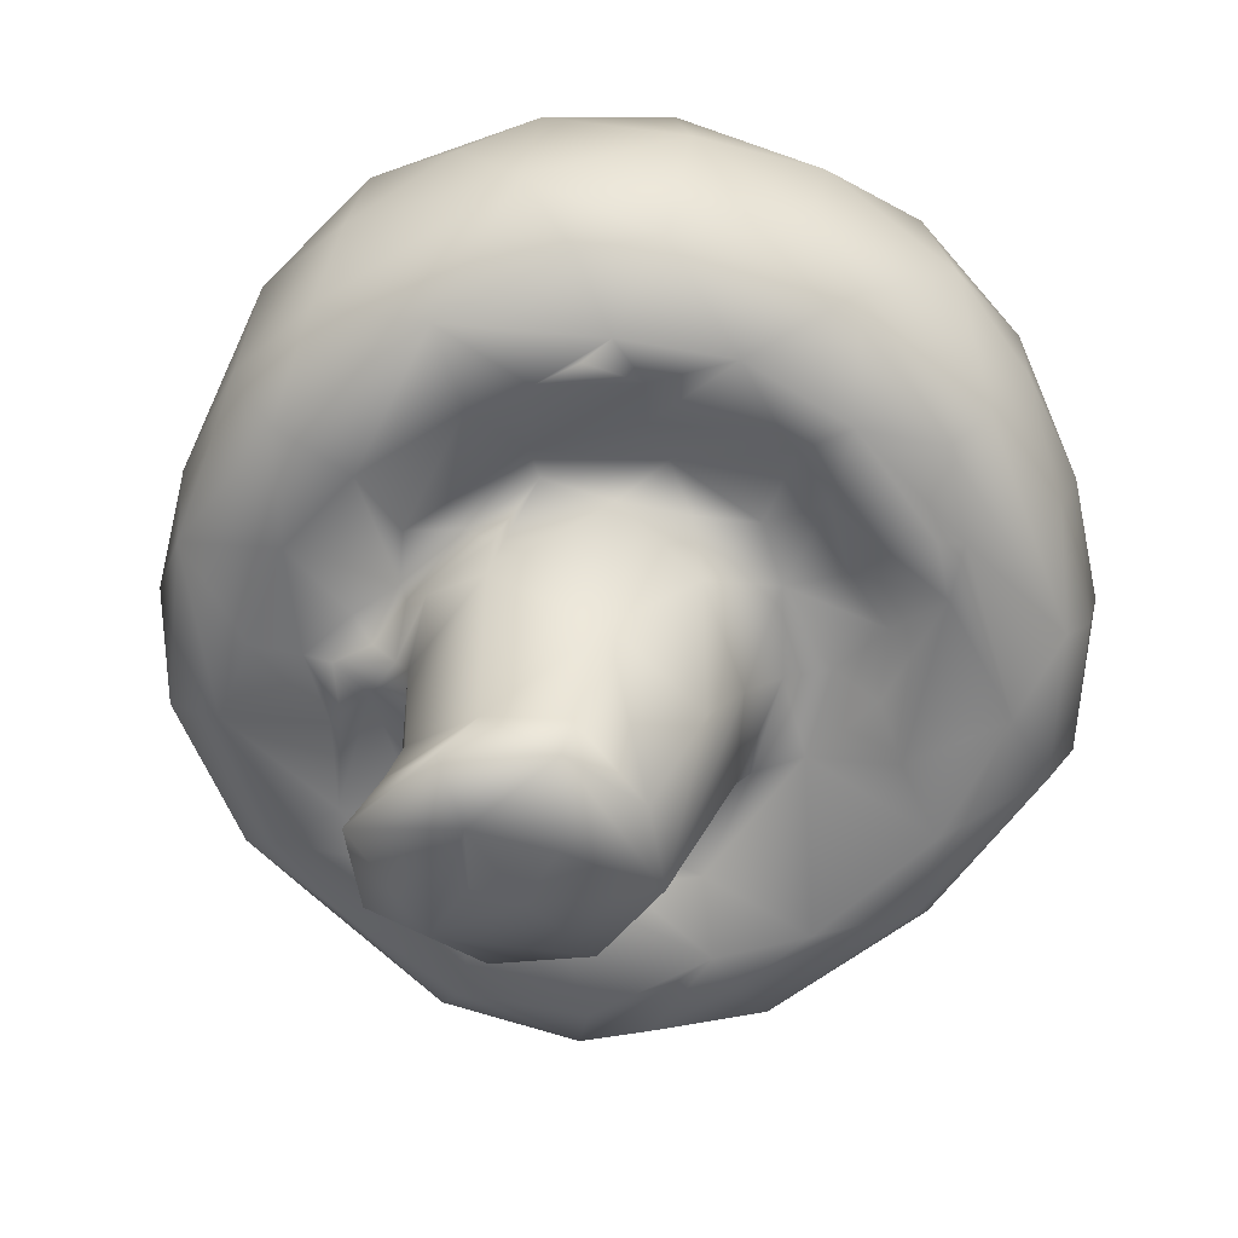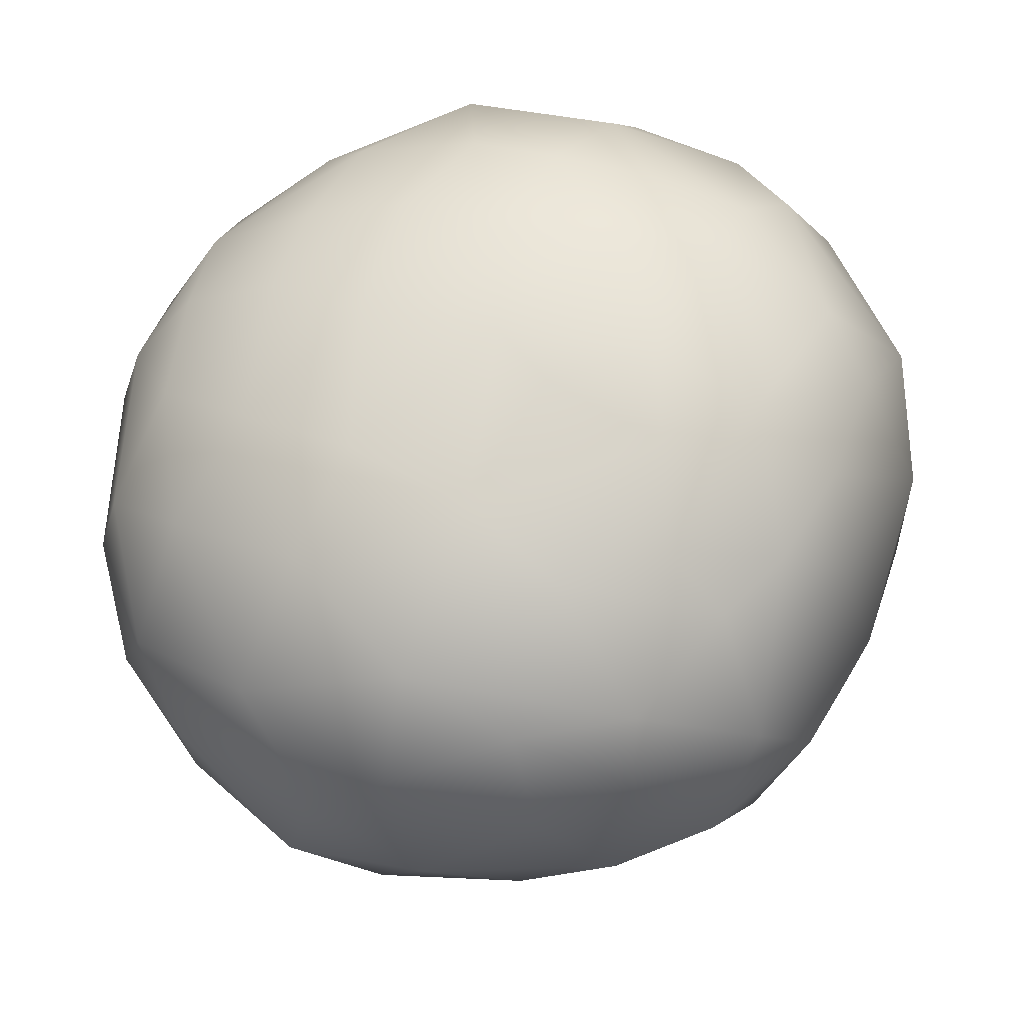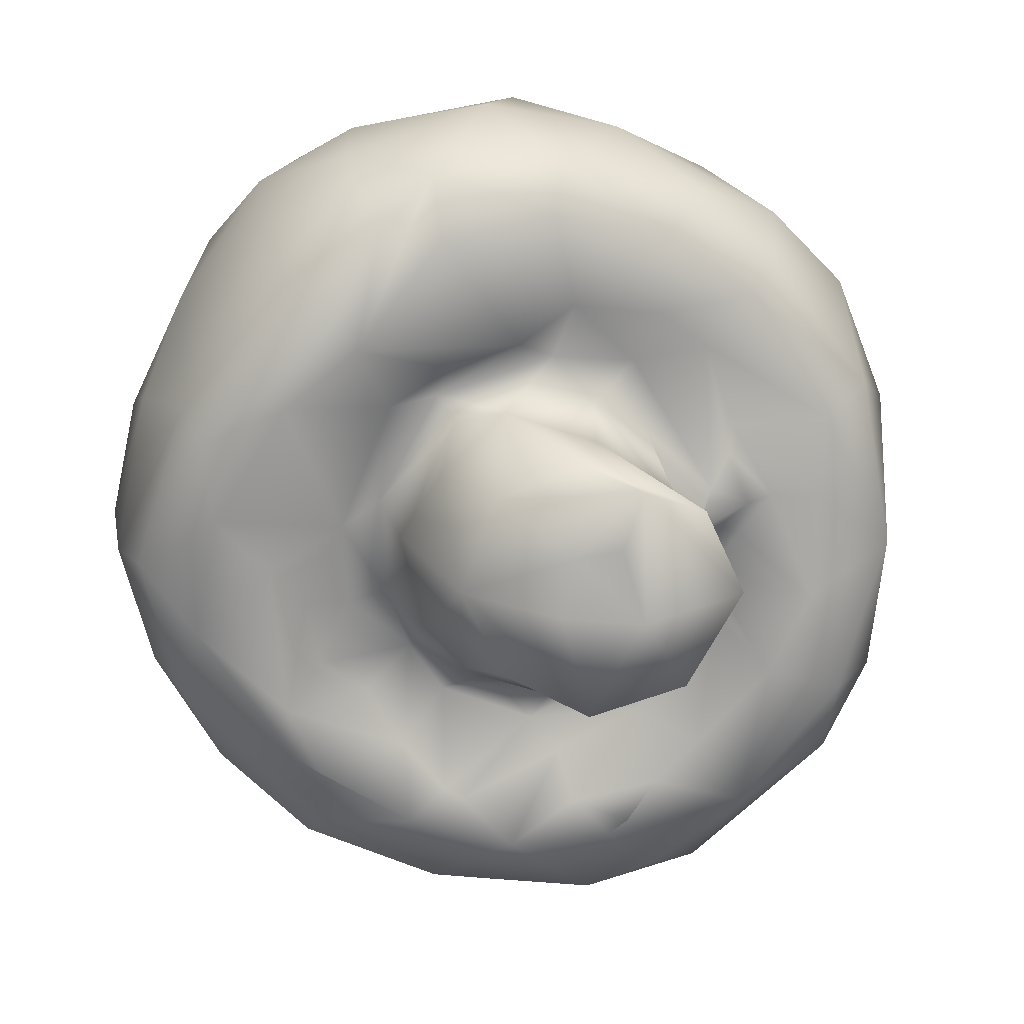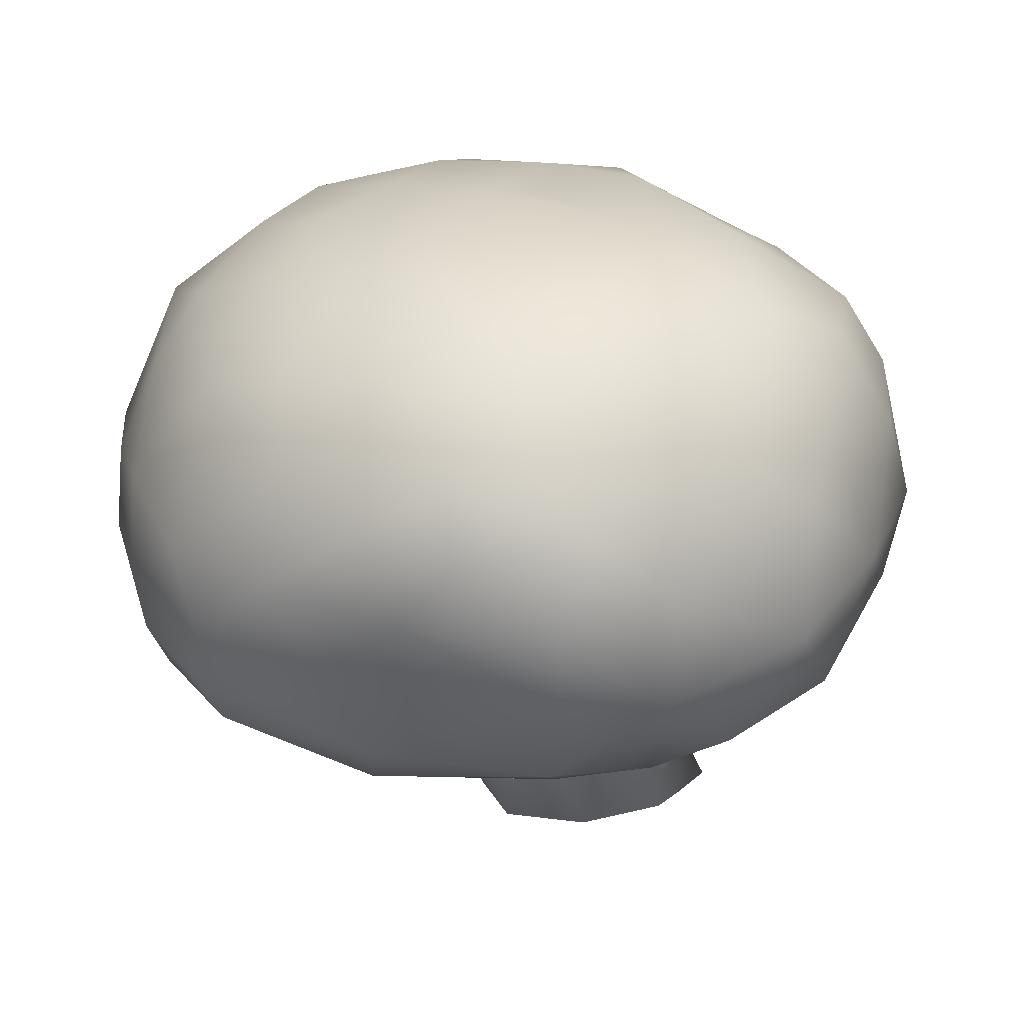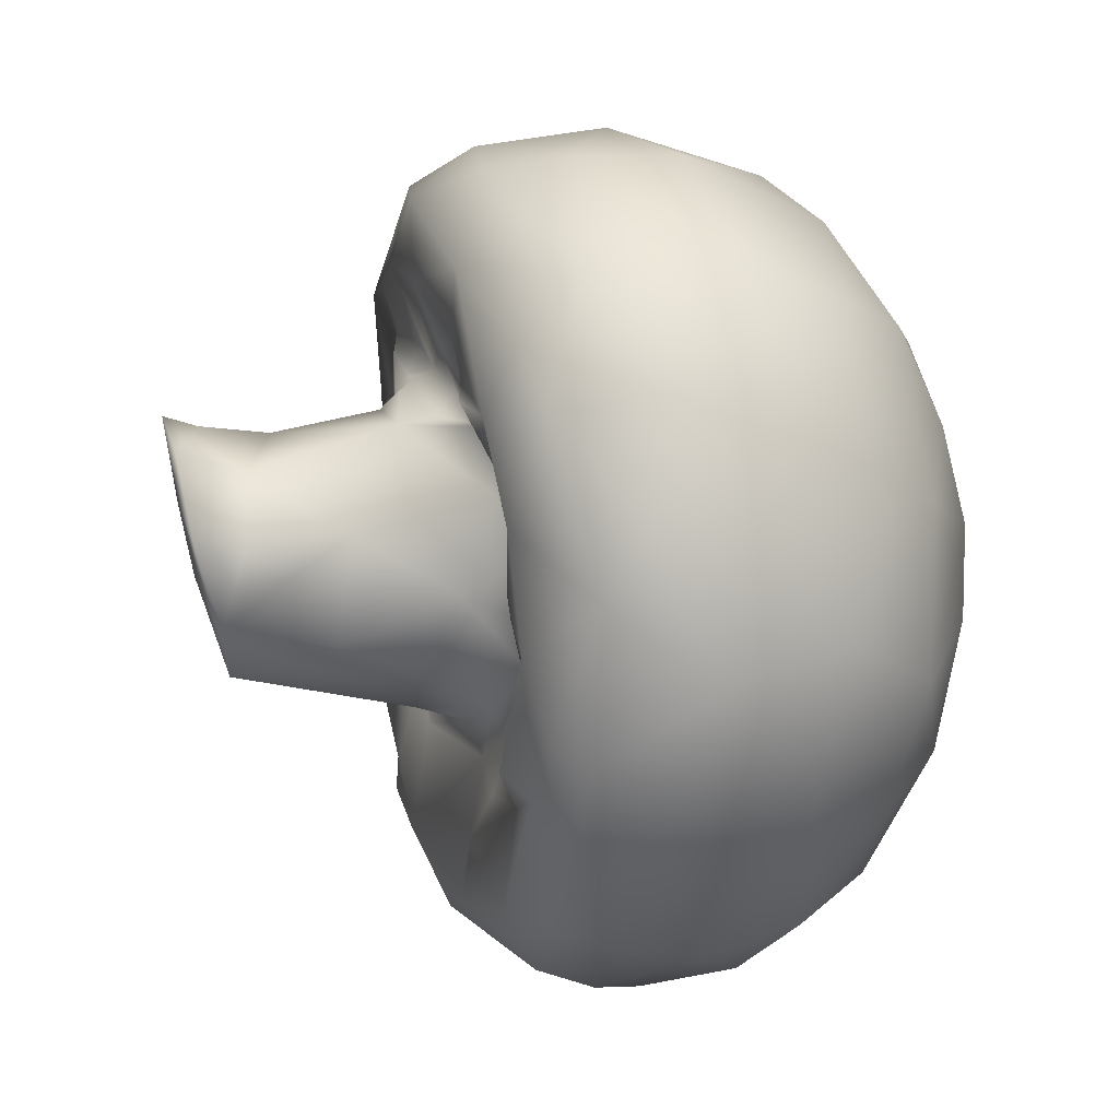
<metadata>
{"format":"obj","ext":"obj","renderer":"f3d","projection":"perspective","resolution":1024,"background":"white","views":[{"elev":-57.2,"azim":26.5,"up":"+Y"},{"elev":62.8,"azim":-109.7,"up":"+Y"},{"elev":-72.2,"azim":-136.8,"up":"+Y"},{"elev":-68.5,"azim":-178.3,"up":"+Z"},{"elev":39.7,"azim":72.9,"up":"+Z"}]}
</metadata>
<code>
v  -0.007 -0.0275 -0.0005
v  -0.0031 -0.0277 0.0022
v  -0.0074 -0.0281 0.0066
v  -0.0151 -0.0092 0.0074
v  -0.0175 -0.0077 -0.0044
v  -0.0141 -0.0066 0.0009
v  0.0317 0.0089 -0.0062
v  0.0327 0.0018 -0.0048
v  0.0296 0.0095 -0.014
v  0.0303 0.0015 -0.0143
v  0.0299 -0.0043 -0.0122
v  0.028 0.0188 0.0064
v  0.0297 0.0124 0.0128
v  0.0327 0.0087 0.0035
v  0.0284 0.0161 -0.006
v  0.0247 0.0214 -0.004
v  0.0316 0.0019 0.0132
v  0.0249 -0.0012 0.0226
v  0.0263 -0.0051 0.0182
v  0.0262 0.0069 0.0216
v  0.0227 0.0165 0.0191
v  0.0171 -0.006 0.0277
v  0.0196 0.0046 0.0288
v  0.0097 -0.0013 0.0335
v  0.0116 -0.0091 0.0242
v  0.0182 -0.0093 0.0193
v  0.0331 -0.0003 0.0053
v  0.0305 -0.007 0.0071
v  0.0317 -0.0052 -0.0024
v  0.0287 -0.0086 -0.0096
v  0.0274 -0.0093 0.0077
v  0.0257 -0.0099 0.0009
v  0.023 -0.0103 -0.0025
v  0.0233 -0.0115 -0.0124
v  0.0227 -0.0097 0.0118
v  0.0244 -0.0119 0.0029
v  0.0102 -0.0065 0.0165
v  0.0183 -0.0094 0.0134
v  0.0101 -0.0057 0.0129
v  0.0187 -0.0085 0.0067
v  0.0187 -0.0093 0.0117
v  0.0128 -0.0063 0.0011
v  0.0092 -0.0103 0.0062
v  0.0088 -0.0136 -0.0009
v  0.0152 -0.0117 -0.0123
v  0.0103 -0.0086 -0.0042
v  0.0176 -0.0082 0.0011
v  0.0184 -0.0093 -0.0034
v  0.0134 -0.008 -0.0055
v  0.0136 -0.0058 0.0059
v  0.0156 -0.01 -0.008
v  0.0098 -0.0064 0.0088
v  0.0258 0.0062 -0.0217
v  0.0241 -0.001 -0.0232
v  0.023 0.0174 -0.0174
v  0.0172 0.0136 -0.0261
v  0.017 0.0193 -0.0212
v  0.0183 0.0059 -0.028
v  0.0232 -0.009 -0.0197
v  0.025 -0.0049 -0.0211
v  0.0151 -0.0125 -0.0185
v  0.0113 -0.0125 -0.0237
v  0.0112 -0.0091 -0.0265
v  0.0151 -0.0013 -0.0285
v  0.0082 0.0036 -0.0319
v  0.005 -0.0131 -0.0077
v  0.009 -0.0089 -0.0106
v  0.0052 -0.009 -0.0101
v  -0.0012 -0.0107 -0.0155
v  -0.0028 -0.0133 -0.0236
v  -0.0025 -0.0103 -0.0289
v  0.0042 -0.0137 -0.0215
v  -0.0033 -0.0024 -0.033
v  0.0044 0.0142 -0.0316
v  0.004 0.0088 -0.0334
v  -0.0037 0.0033 -0.0344
v  -0.006 0.0105 -0.0331
v  -0.0114 -0.0036 -0.0316
v  -0.0121 0.005 -0.0322
v  0.0055 -0.009 0.0234
v  0.0016 -0.0081 0.0298
v  0.0116 -0.0065 0.0296
v  -0.0059 -0.0039 0.0325
v  -0.0111 -0.0081 0.0278
v  0.0119 -0.0085 0.0201
v  0.0012 -0.0267 -0.0042
v  0.0073 -0.0193 0.0021
v  0.0033 -0.0272 0.0025
v  0.0058 -0.0065 0.0121
v  0.0041 -0.0172 0.0098
v  0.0011 -0.0243 0.0087
v  -0.0111 -0.0254 0.0106
v  -0.0063 -0.028 0.0123
v  -0.0043 -0.0232 0.0108
v  0.0006 -0.0283 0.0091
v  -0.0108 -0.02 0.009
v  0.0007 -0.0083 0.0234
v  0.0093 -0.0101 0.024
v  -0.004 -0.0069 0.0149
v  0.0018 -0.0053 0.0153
v  0.0026 -0.0069 0.0183
v  -0.0077 -0.007 0.0166
v  -0.0028 -0.0117 0.0137
v  -0.0022 -0.009 0.0143
v  -0.0079 -0.0089 0.0226
v  -0.0094 -0.0089 0.0127
v  -0.0121 -0.0097 0.0092
v  -0.0075 -0.0104 0.0133
v  -0.0111 -0.0112 0.0091
v  -0.0098 -0.0071 0.0131
v  -0.0143 -0.0226 0.0036
v  -0.0133 -0.0084 0.0104
v  -0.0138 -0.007 0.0124
v  -0.0163 -0.0087 0.0105
v  -0.018 -0.0085 0.0064
v  -0.0147 -0.009 0.02
v  -0.0143 -0.0277 0.0098
v  -0.0054 -0.0259 -0.0076
v  -0.0079 -0.0123 -0.0092
v  -0.0014 -0.0155 -0.0096
v  -0.0043 -0.0112 -0.0111
v  -0.0043 -0.0088 -0.0133
v  -0.0104 -0.0112 -0.0261
v  -0.003 -0.0129 -0.0208
v  -0.0068 -0.0099 -0.0143
v  -0.0127 -0.0189 -0.0041
v  -0.012 -0.0258 -0.0051
v  -0.0164 -0.0271 0.0034
v  -0.014 -0.0268 -0.0007
v  -0.0098 -0.0268 0.0016
v  -0.013 -0.0073 -0.009
v  -0.0129 -0.0078 -0.004
v  -0.012 -0.0093 -0.0119
v  -0.0217 -0.0082 -0.0059
v  -0.0225 -0.0073 -0.0012
v  -0.0173 -0.0091 -0.0112
v  -0.0213 -0.0102 -0.0177
v  -0.0137 -0.0116 -0.0225
v  -0.0263 -0.0077 -0.0101
v  -0.0164 -0.0089 -0.0264
v  -0.0221 -0.0003 -0.0266
v  -0.0244 -0.0071 -0.02
v  0.0152 0.0267 -0.0035
v  0.0187 0.0239 -0.0103
v  0.0199 0.025 0.004
v  0.0174 0.0148 0.0264
v  0.0204 0.0214 0.0161
v  0.0103 0.0101 0.0322
v  0.0104 0.0178 0.0277
v  0.0156 0.0265 0.0093
v  0.0078 0.0234 0.0224
v  0.0054 0.0281 0.0107
v  0.0119 0.0257 0.0158
v  0.0029 0.0266 0.0171
v  0.0011 0.0283 -0.0007
v  0.0092 0.0282 0.0025
v  0.0071 0.0271 -0.0097
v  -0.0021 0.0212 0.0257
v  -0.0102 0.0257 0.016
v  -0.0041 0.0278 0.0098
v  -0.0036 0.0271 0.0015
v  -0.0114 0.0269 0.0078
v  0.0128 0.0246 -0.0151
v  0.0093 0.0199 -0.0253
v  0.0027 0.0243 -0.0205
v  -0.0014 0.0189 -0.0278
v  -0.0036 0.0264 -0.0141
v  -0.0095 0.0235 -0.0205
v  -0.0112 0.0268 -0.0075
v  -0.0187 0.0249 -0.0033
v  -0.015 0.0159 -0.027
v  -0.0205 0.0218 -0.0159
v  -0.0183 0.0234 0.0057
v  -0.0021 0.01 0.0335
v  0.005 0.0066 0.0339
v  -0.0029 0.0018 0.0344
v  -0.0118 0.0073 0.0307
v  -0.0217 0.0014 0.0233
v  -0.0134 -0.0025 0.0299
v  -0.0221 -0.0055 0.0218
v  -0.0181 -0.0079 0.0115
v  -0.0208 -0.0084 0.0141
v  -0.0257 -0.008 0.0097
v  -0.0196 -0.0069 0.0052
v  -0.0151 0.0202 0.0207
v  -0.0207 0.015 0.0198
v  -0.0076 0.0182 0.027
v  -0.0204 0.0204 0.0143
v  -0.0301 0.0118 0.0093
v  -0.0232 0.0203 0.0084
v  -0.0291 0.0038 0.0147
v  -0.0296 -0.0048 0.0104
v  -0.0278 -0.0073 -0.0019
v  -0.033 0.0023 -0.0036
v  -0.0284 0.0023 -0.0176
v  -0.0302 -0.0024 -0.0101
v  -0.0308 -0.0049 -0.0021
v  -0.0265 0.0183 -0.0095
v  -0.031 0.0132 -0.0016
v  -0.028 0.0183 -0.0003
v  -0.0307 0.0104 -0.009
v  -0.0248 0.0136 -0.0191
v  -0.0331 0.0036 0.0048
v  -0.0231 0.0091 -0.0245
g Paris_mushroom_01
f 1 2 3
f 4 5 6
f 7 8 9
f 10 8 11
f 9 8 10
f 12 13 14
f 14 8 7
f 15 16 12
f 12 14 15
f 7 15 14
f 15 7 9
f 17 18 19
f 20 18 17
f 21 20 13
f 18 22 19
f 23 18 20
f 22 18 23
f 24 22 23
f 25 26 22
f 27 8 14
f 19 28 17
f 29 27 28
f 17 28 27
f 30 28 31
f 32 33 34
f 32 30 31
f 30 32 34
f 8 27 29
f 30 29 28
f 30 11 29
f 11 8 29
f 19 22 26
f 31 19 35
f 28 19 31
f 26 35 19
f 35 32 31
f 35 36 32
f 26 37 38
f 39 38 37
f 35 40 36
f 38 35 26
f 38 41 35
f 42 43 44
f 36 33 32
f 45 34 33
f 44 46 42
f 47 48 33
f 49 42 46
f 40 47 33
f 40 50 42
f 33 36 40
f 48 42 49
f 51 48 49
f 42 48 47
f 42 47 40
f 13 17 14
f 17 27 14
f 13 20 17
f 50 39 52
f 43 50 52
f 43 42 50
f 53 9 10
f 54 53 10
f 9 55 15
f 56 55 53
f 55 16 15
f 55 9 53
f 55 56 57
f 56 53 58
f 30 59 11
f 59 60 11
f 61 62 59
f 61 59 34
f 54 10 60
f 59 30 34
f 11 60 10
f 62 63 59
f 58 53 54
f 60 63 64
f 64 54 60
f 60 59 63
f 54 64 58
f 64 63 65
f 45 61 34
f 66 46 44
f 67 61 45
f 68 67 46
f 68 46 66
f 51 67 45
f 49 67 51
f 46 67 49
f 69 67 68
f 62 70 71
f 72 67 69
f 62 71 63
f 73 65 63
f 70 62 72
f 62 61 72
f 61 67 72
f 56 58 74
f 58 64 65
f 58 75 74
f 75 58 65
f 73 63 71
f 75 65 76
f 77 75 76
f 73 71 78
f 65 73 76
f 78 76 73
f 79 76 78
f 79 77 76
f 80 25 81
f 82 25 22
f 24 82 22
f 81 25 82
f 81 82 24
f 83 81 24
f 84 81 83
f 85 37 26
f 86 87 88
f 89 90 43
f 88 87 90
f 91 88 90
f 44 43 87
f 90 87 43
f 92 93 94
f 91 94 95
f 91 95 88
f 95 93 3
f 94 93 95
f 96 92 94
f 86 88 95
f 94 91 90
f 3 2 95
f 95 2 86
f 39 89 52
f 80 81 97
f 26 25 85
f 80 98 25
f 98 80 85
f 99 100 101
f 98 85 25
f 39 100 89
f 101 102 99
f 101 85 80
f 97 101 80
f 100 39 101
f 37 85 101
f 39 37 101
f 89 43 52
f 89 103 90
f 100 103 89
f 99 104 100
f 103 100 104
f 84 105 81
f 105 97 81
f 101 97 102
f 105 102 97
f 90 103 94
f 106 107 108
f 96 103 109
f 108 103 104
f 99 110 106
f 94 103 96
f 109 111 96
f 99 106 104
f 112 106 110
f 113 112 110
f 102 110 99
f 111 92 96
f 4 114 115
f 107 109 108
f 114 4 107
f 103 108 109
f 106 112 107
f 107 112 114
f 107 4 109
f 106 108 104
f 110 105 116
f 110 102 105
f 117 3 93
f 117 92 111
f 93 92 117
f 118 119 120
f 66 44 86
f 121 68 66
f 44 87 86
f 120 121 66
f 119 121 120
f 66 86 120
f 118 120 86
f 68 122 69
f 123 70 124
f 72 124 70
f 124 72 69
f 69 125 124
f 126 127 128
f 111 126 128
f 118 1 129
f 2 1 86
f 128 127 129
f 129 127 118
f 118 86 1
f 127 126 119
f 127 119 118
f 1 3 130
f 1 130 129
f 131 119 132
f 68 121 122
f 122 121 119
f 131 122 119
f 122 125 69
f 133 125 122
f 131 133 122
f 132 126 111
f 132 111 6
f 132 119 126
f 6 111 109
f 4 6 109
f 131 132 5
f 134 5 135
f 5 132 6
f 5 136 131
f 5 4 135
f 137 138 136
f 136 139 137
f 134 139 136
f 5 134 136
f 70 123 71
f 137 140 138
f 141 78 140
f 140 123 124
f 124 138 140
f 140 78 123
f 79 78 141
f 123 78 71
f 141 140 142
f 142 140 137
f 129 130 3
f 128 117 111
f 117 128 129
f 117 129 3
f 143 16 144
f 143 145 16
f 12 16 145
f 146 20 21
f 147 146 21
f 146 148 23
f 148 146 149
f 146 23 20
f 148 24 23
f 150 147 12
f 147 13 12
f 145 150 12
f 13 147 21
f 147 151 146
f 146 151 149
f 152 153 150
f 153 151 147
f 152 154 153
f 153 147 150
f 155 156 157
f 143 157 156
f 152 156 155
f 156 150 145
f 150 156 152
f 156 145 143
f 154 158 151
f 154 159 158
f 154 151 153
f 149 151 158
f 160 155 161
f 152 160 154
f 159 154 160
f 160 152 155
f 159 160 162
f 143 144 163
f 55 57 144
f 144 57 163
f 144 16 55
f 164 57 56
f 164 163 57
f 157 163 165
f 164 56 74
f 165 164 166
f 164 165 163
f 164 74 166
f 165 167 157
f 143 163 157
f 155 157 167
f 168 165 166
f 168 167 165
f 167 169 155
f 161 169 162
f 162 160 161
f 169 170 162
f 161 155 169
f 167 168 169
f 168 171 172
f 172 170 169
f 169 168 172
f 75 77 74
f 166 74 77
f 166 77 171
f 171 77 79
f 168 166 171
f 162 170 173
f 174 175 148
f 175 24 148
f 175 176 24
f 174 176 175
f 174 177 176
f 176 83 24
f 148 149 174
f 174 149 158
f 116 105 84
f 178 179 177
f 179 180 84
f 179 83 176
f 179 176 177
f 178 180 179
f 83 179 84
f 114 113 181
f 113 116 181
f 182 181 116
f 183 184 182
f 114 181 115
f 113 114 112
f 113 110 116
f 185 186 177
f 187 159 185
f 187 174 158
f 159 187 158
f 174 187 177
f 185 177 187
f 178 177 186
f 186 188 189
f 189 188 190
f 178 189 191
f 178 186 189
f 180 116 84
f 180 183 182
f 116 180 182
f 192 183 180
f 191 180 178
f 191 192 180
f 159 162 173
f 188 185 159
f 173 190 188
f 188 159 173
f 186 185 188
f 184 183 135
f 115 135 4
f 184 135 115
f 135 183 193
f 181 182 184
f 184 115 181
f 134 193 139
f 135 193 134
f 194 195 196
f 196 139 197
f 196 197 194
f 139 193 197
f 196 142 139
f 198 199 200
f 198 201 199
f 201 198 202
f 200 172 198
f 202 198 172
f 189 200 199
f 203 199 194
f 199 203 189
f 201 194 199
f 201 202 195
f 201 195 194
f 204 141 195
f 204 79 141
f 79 204 171
f 142 137 139
f 142 196 195
f 142 195 141
f 172 171 202
f 202 171 204
f 202 204 195
f 203 194 197
f 203 197 192
f 183 192 193
f 192 197 193
f 203 191 189
f 203 192 191
f 170 190 173
f 170 200 190
f 200 170 172
f 189 190 200
f 51 45 33 48
f 124 125 133 138
f 136 138 133 131
f 41 38 39 50
f 40 35 41 50

</code>
